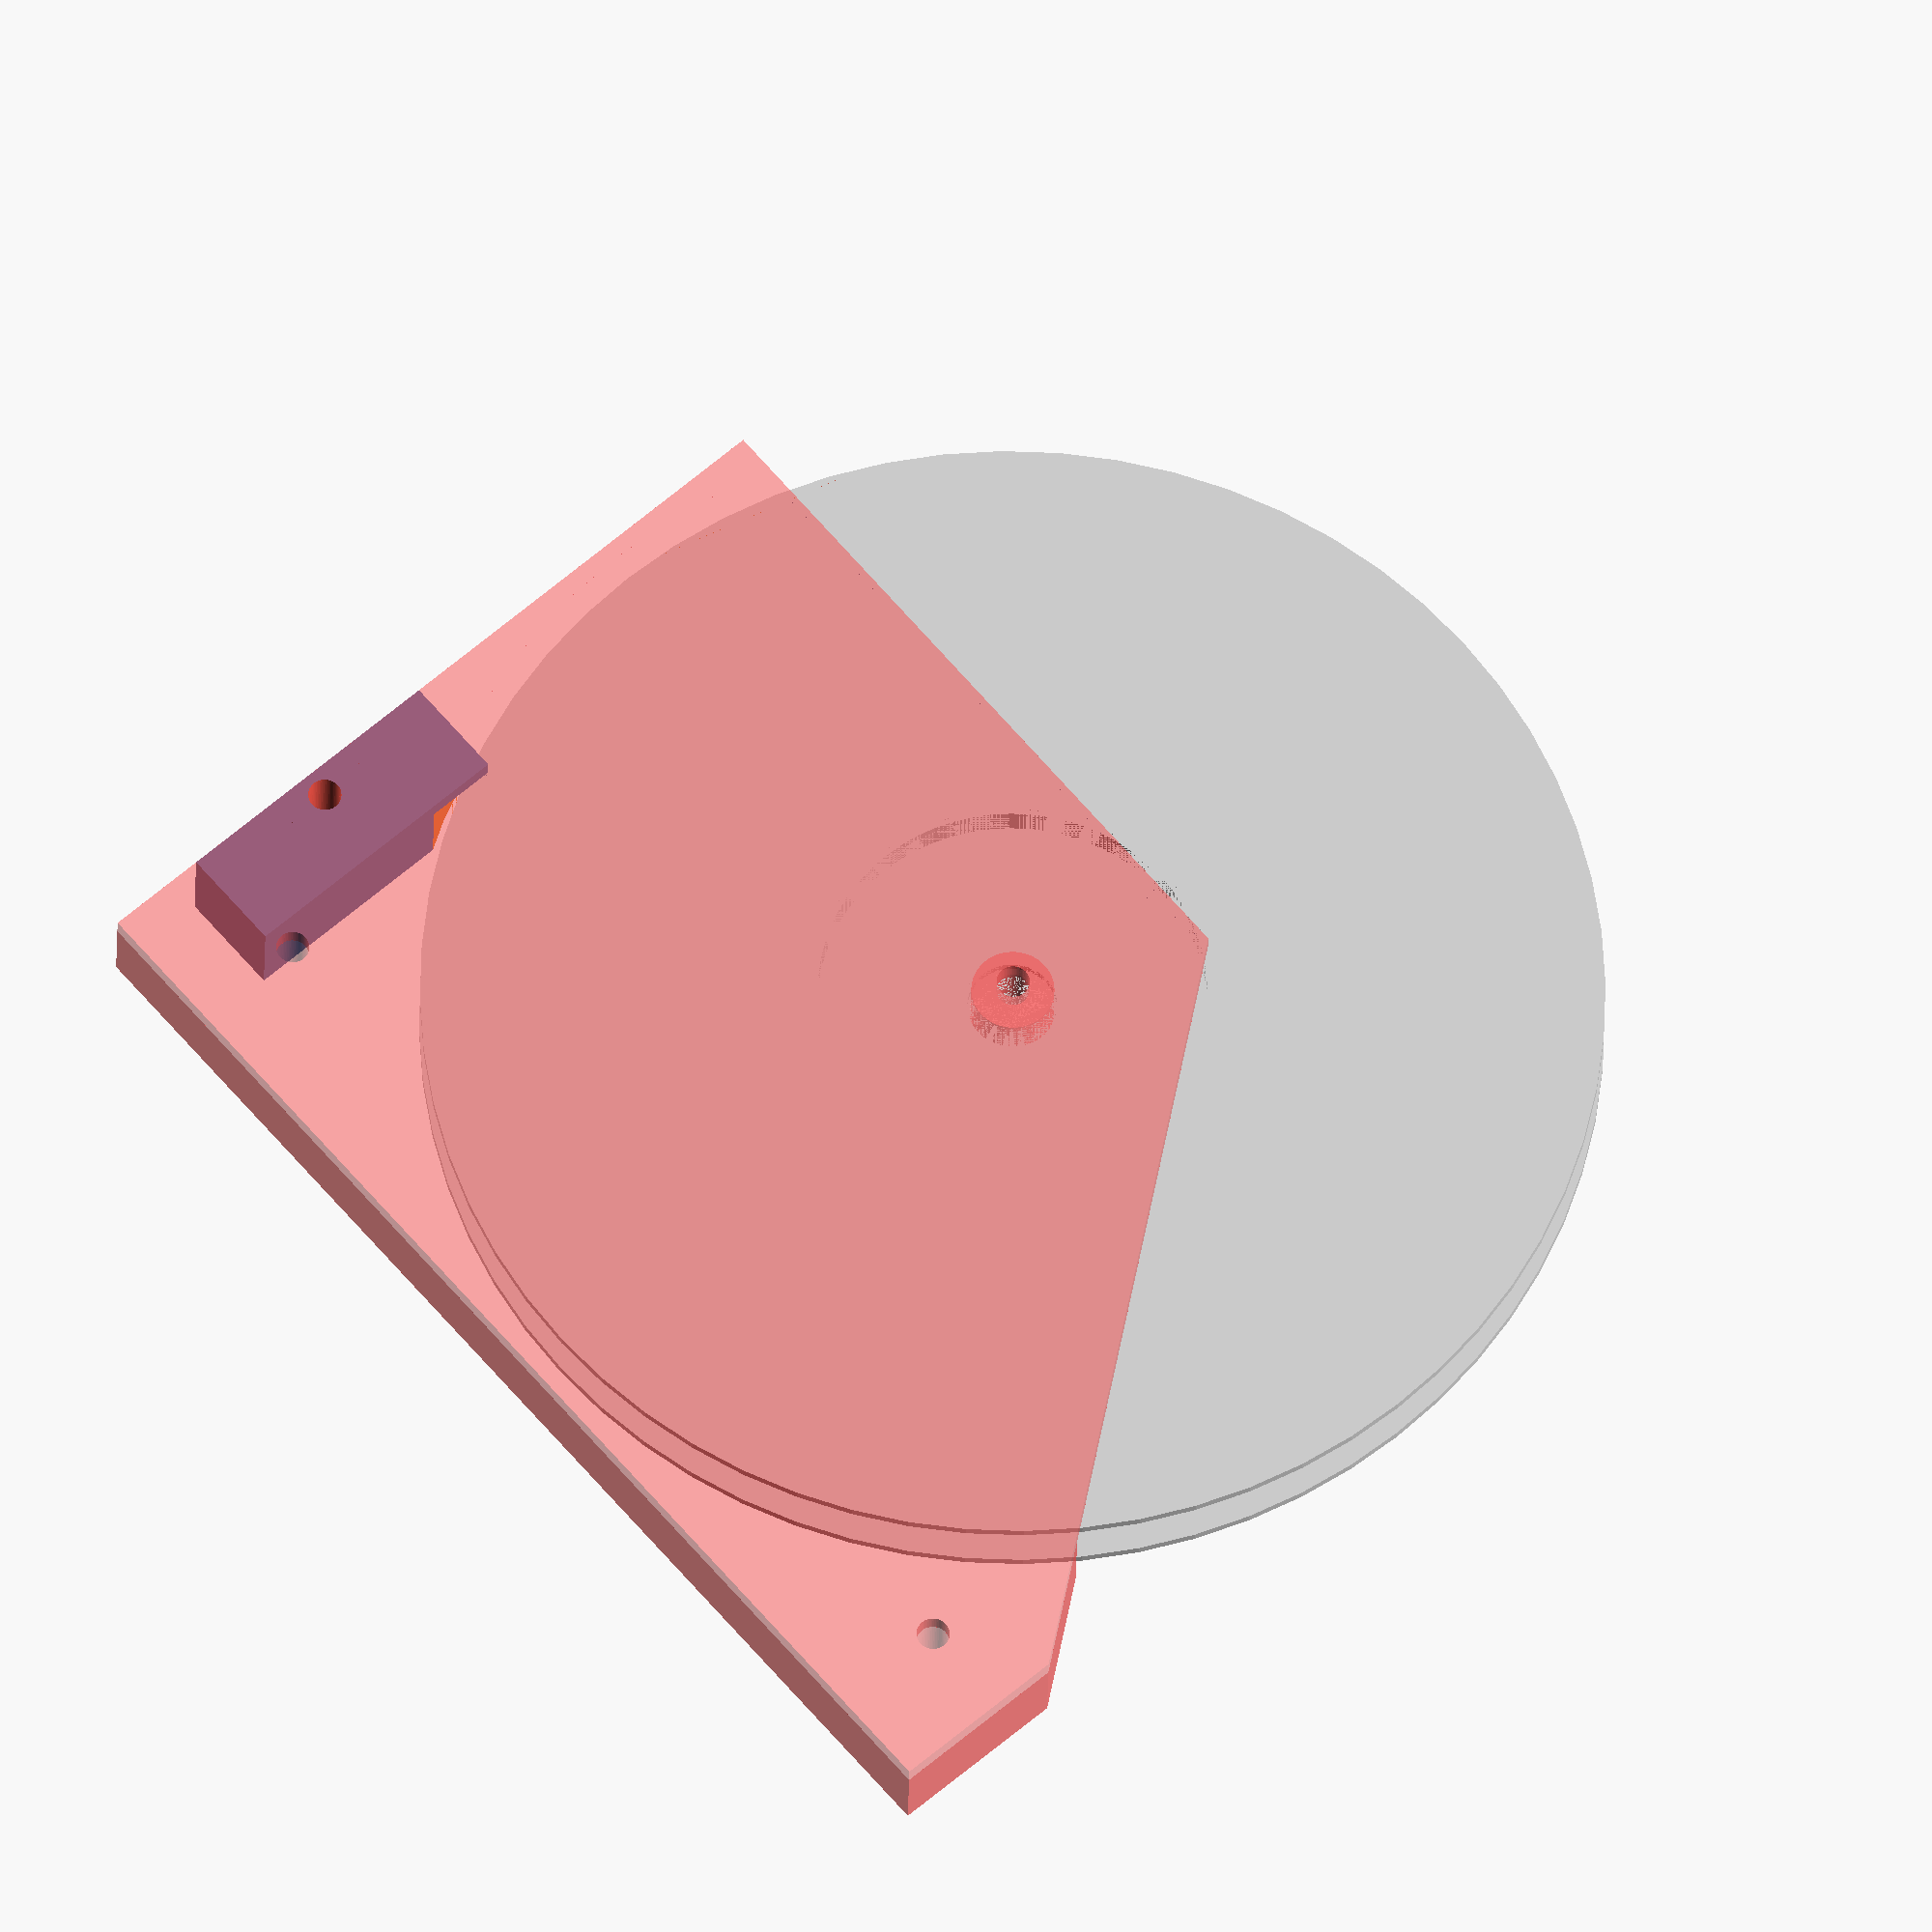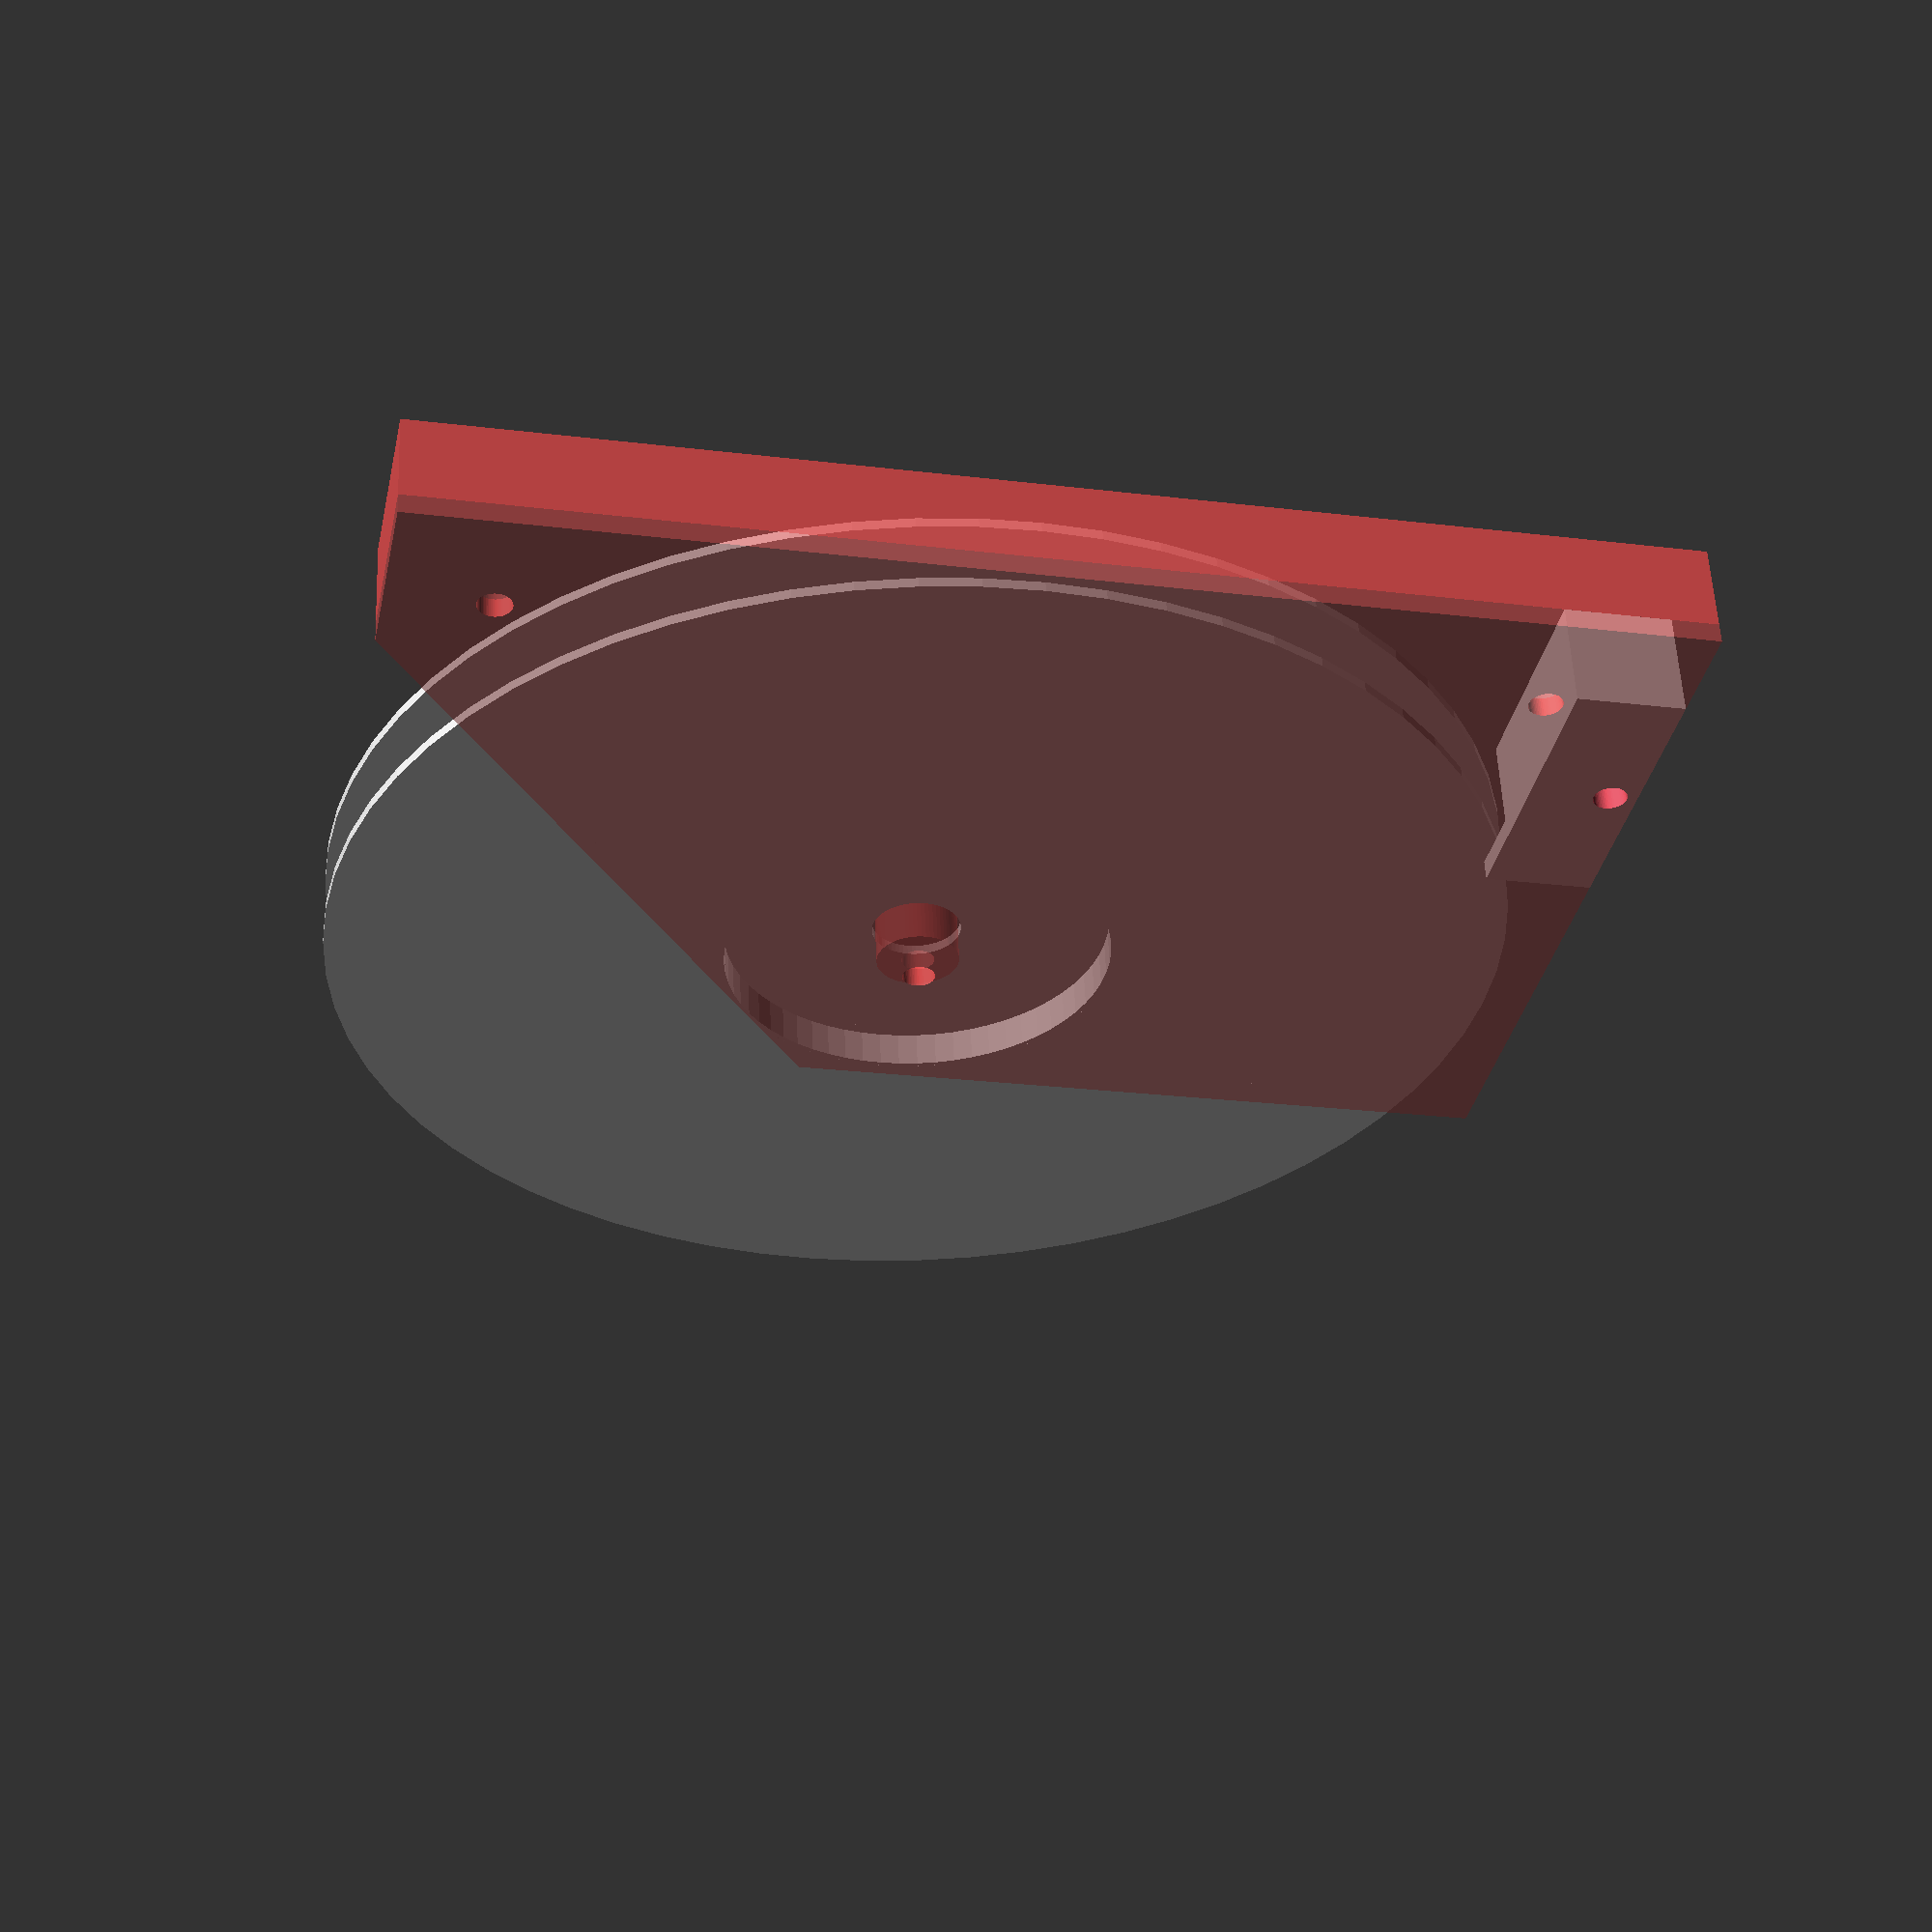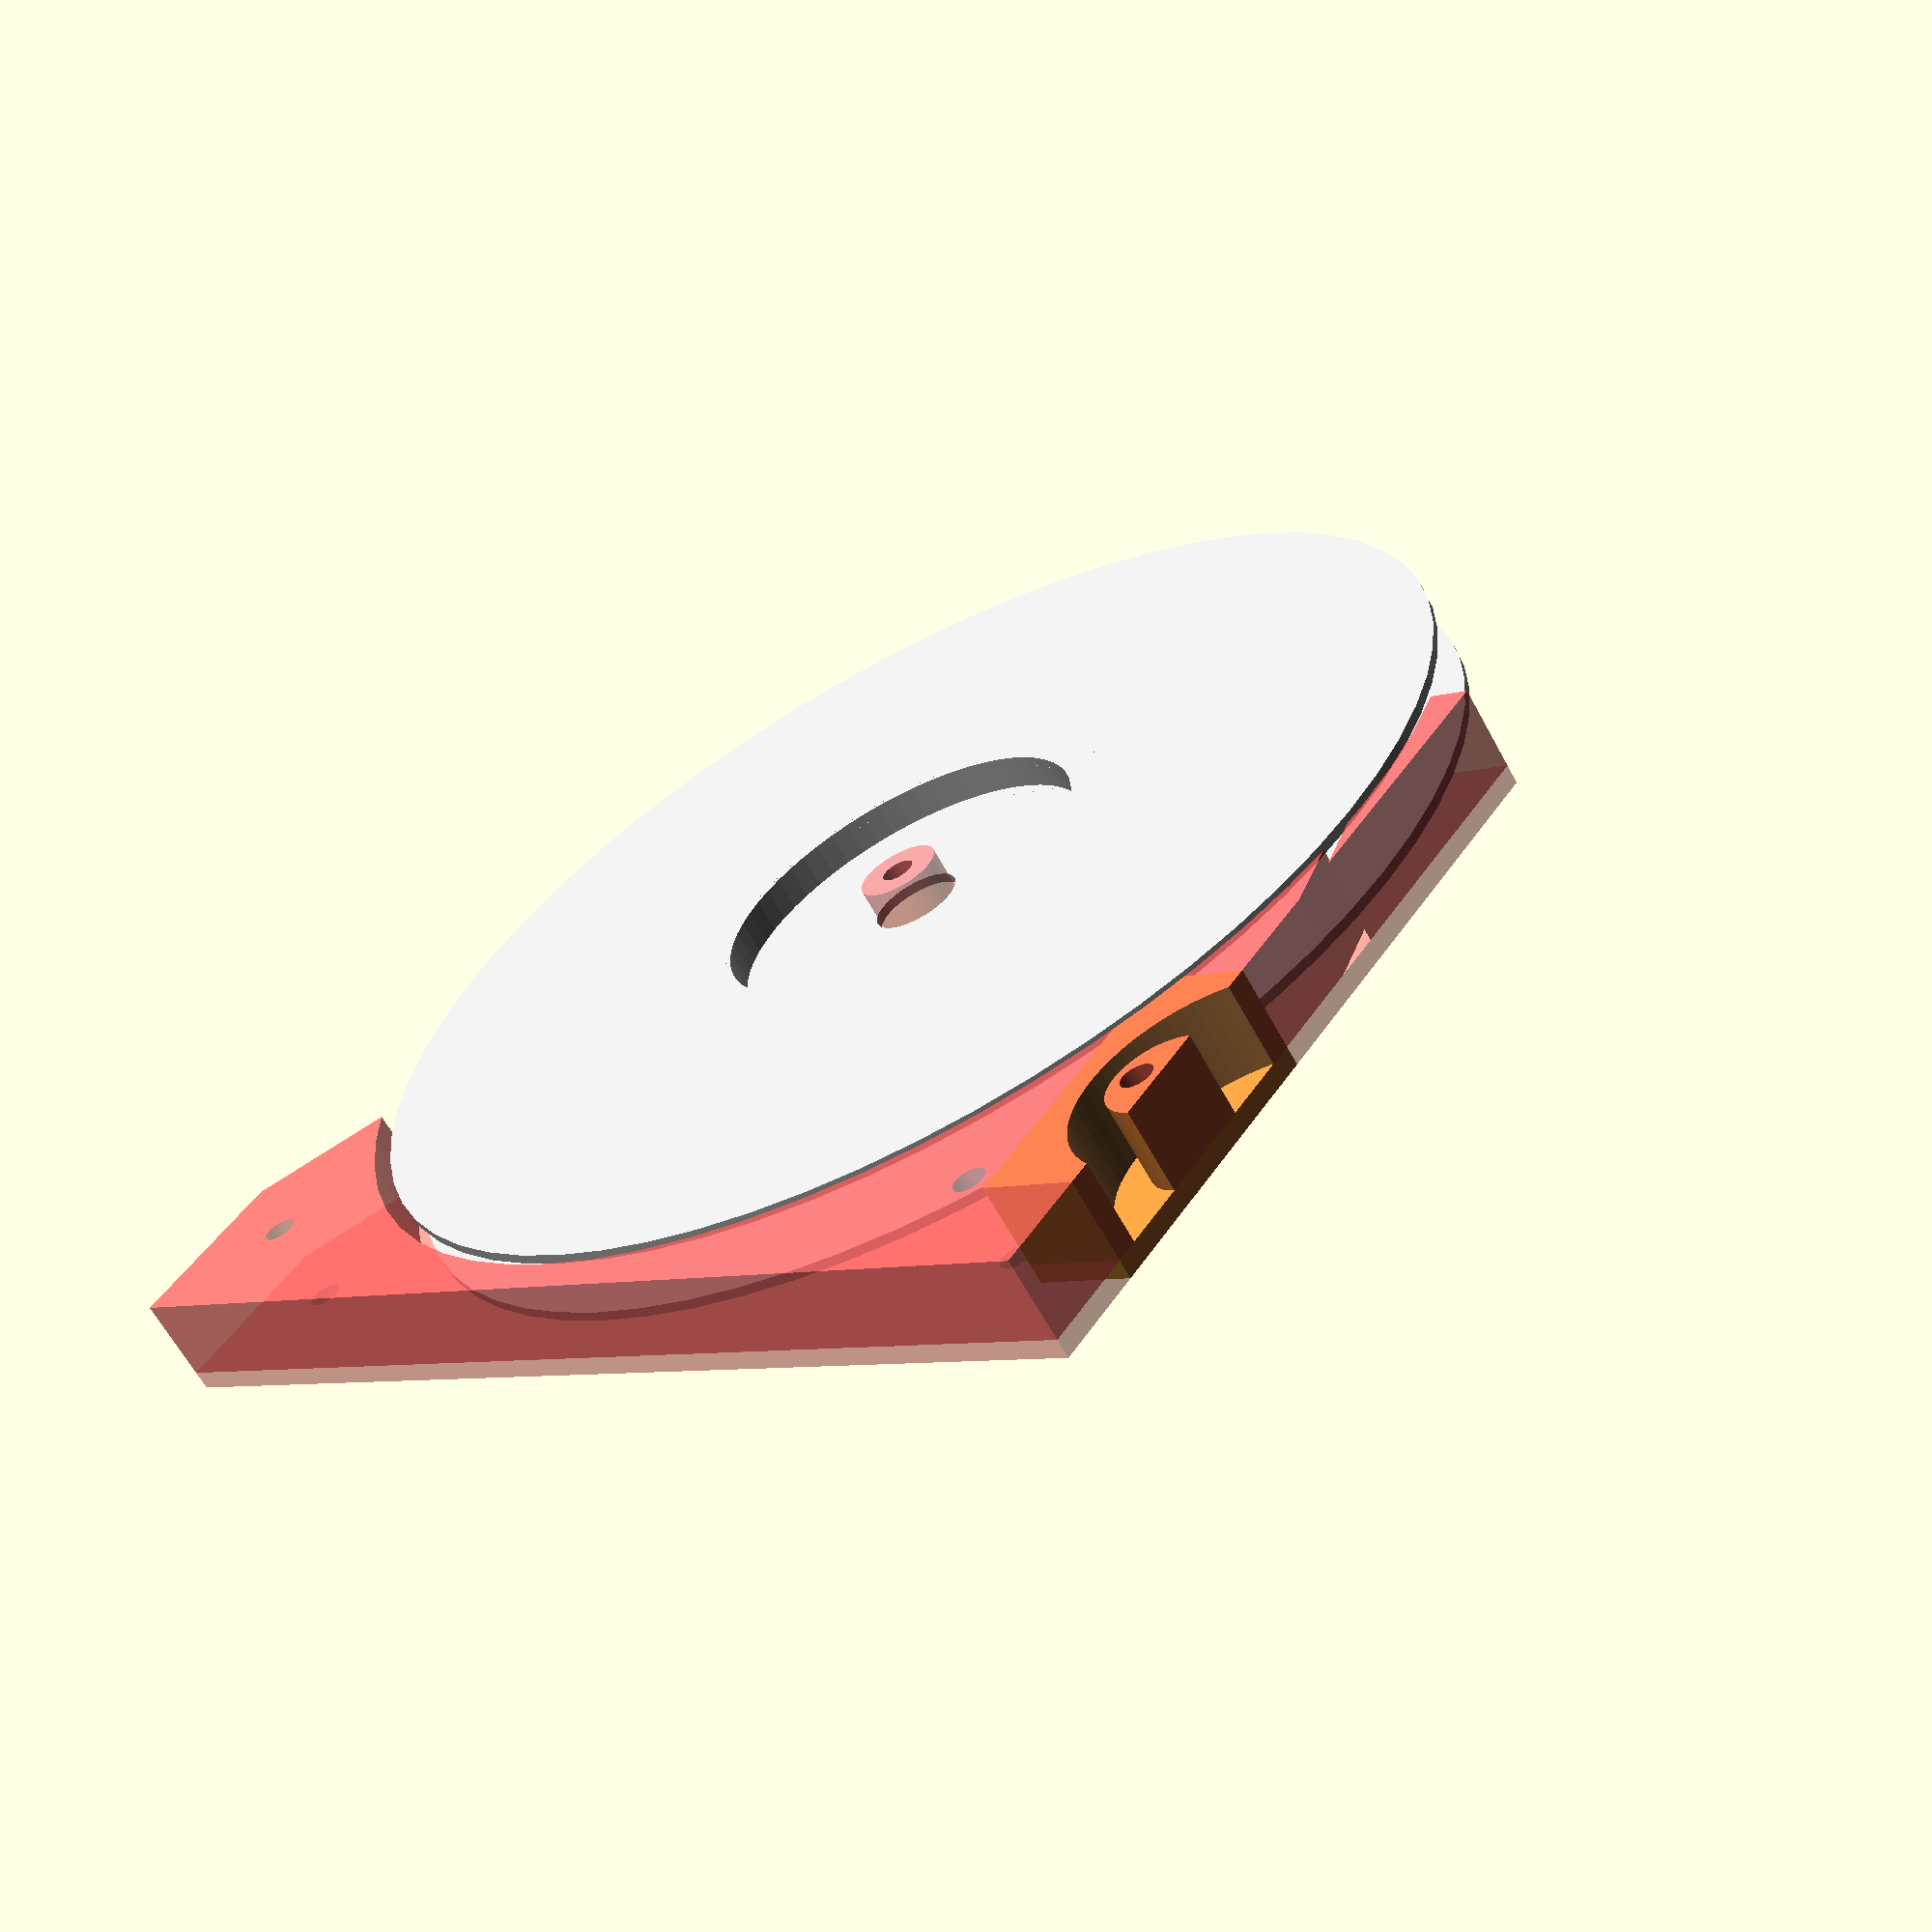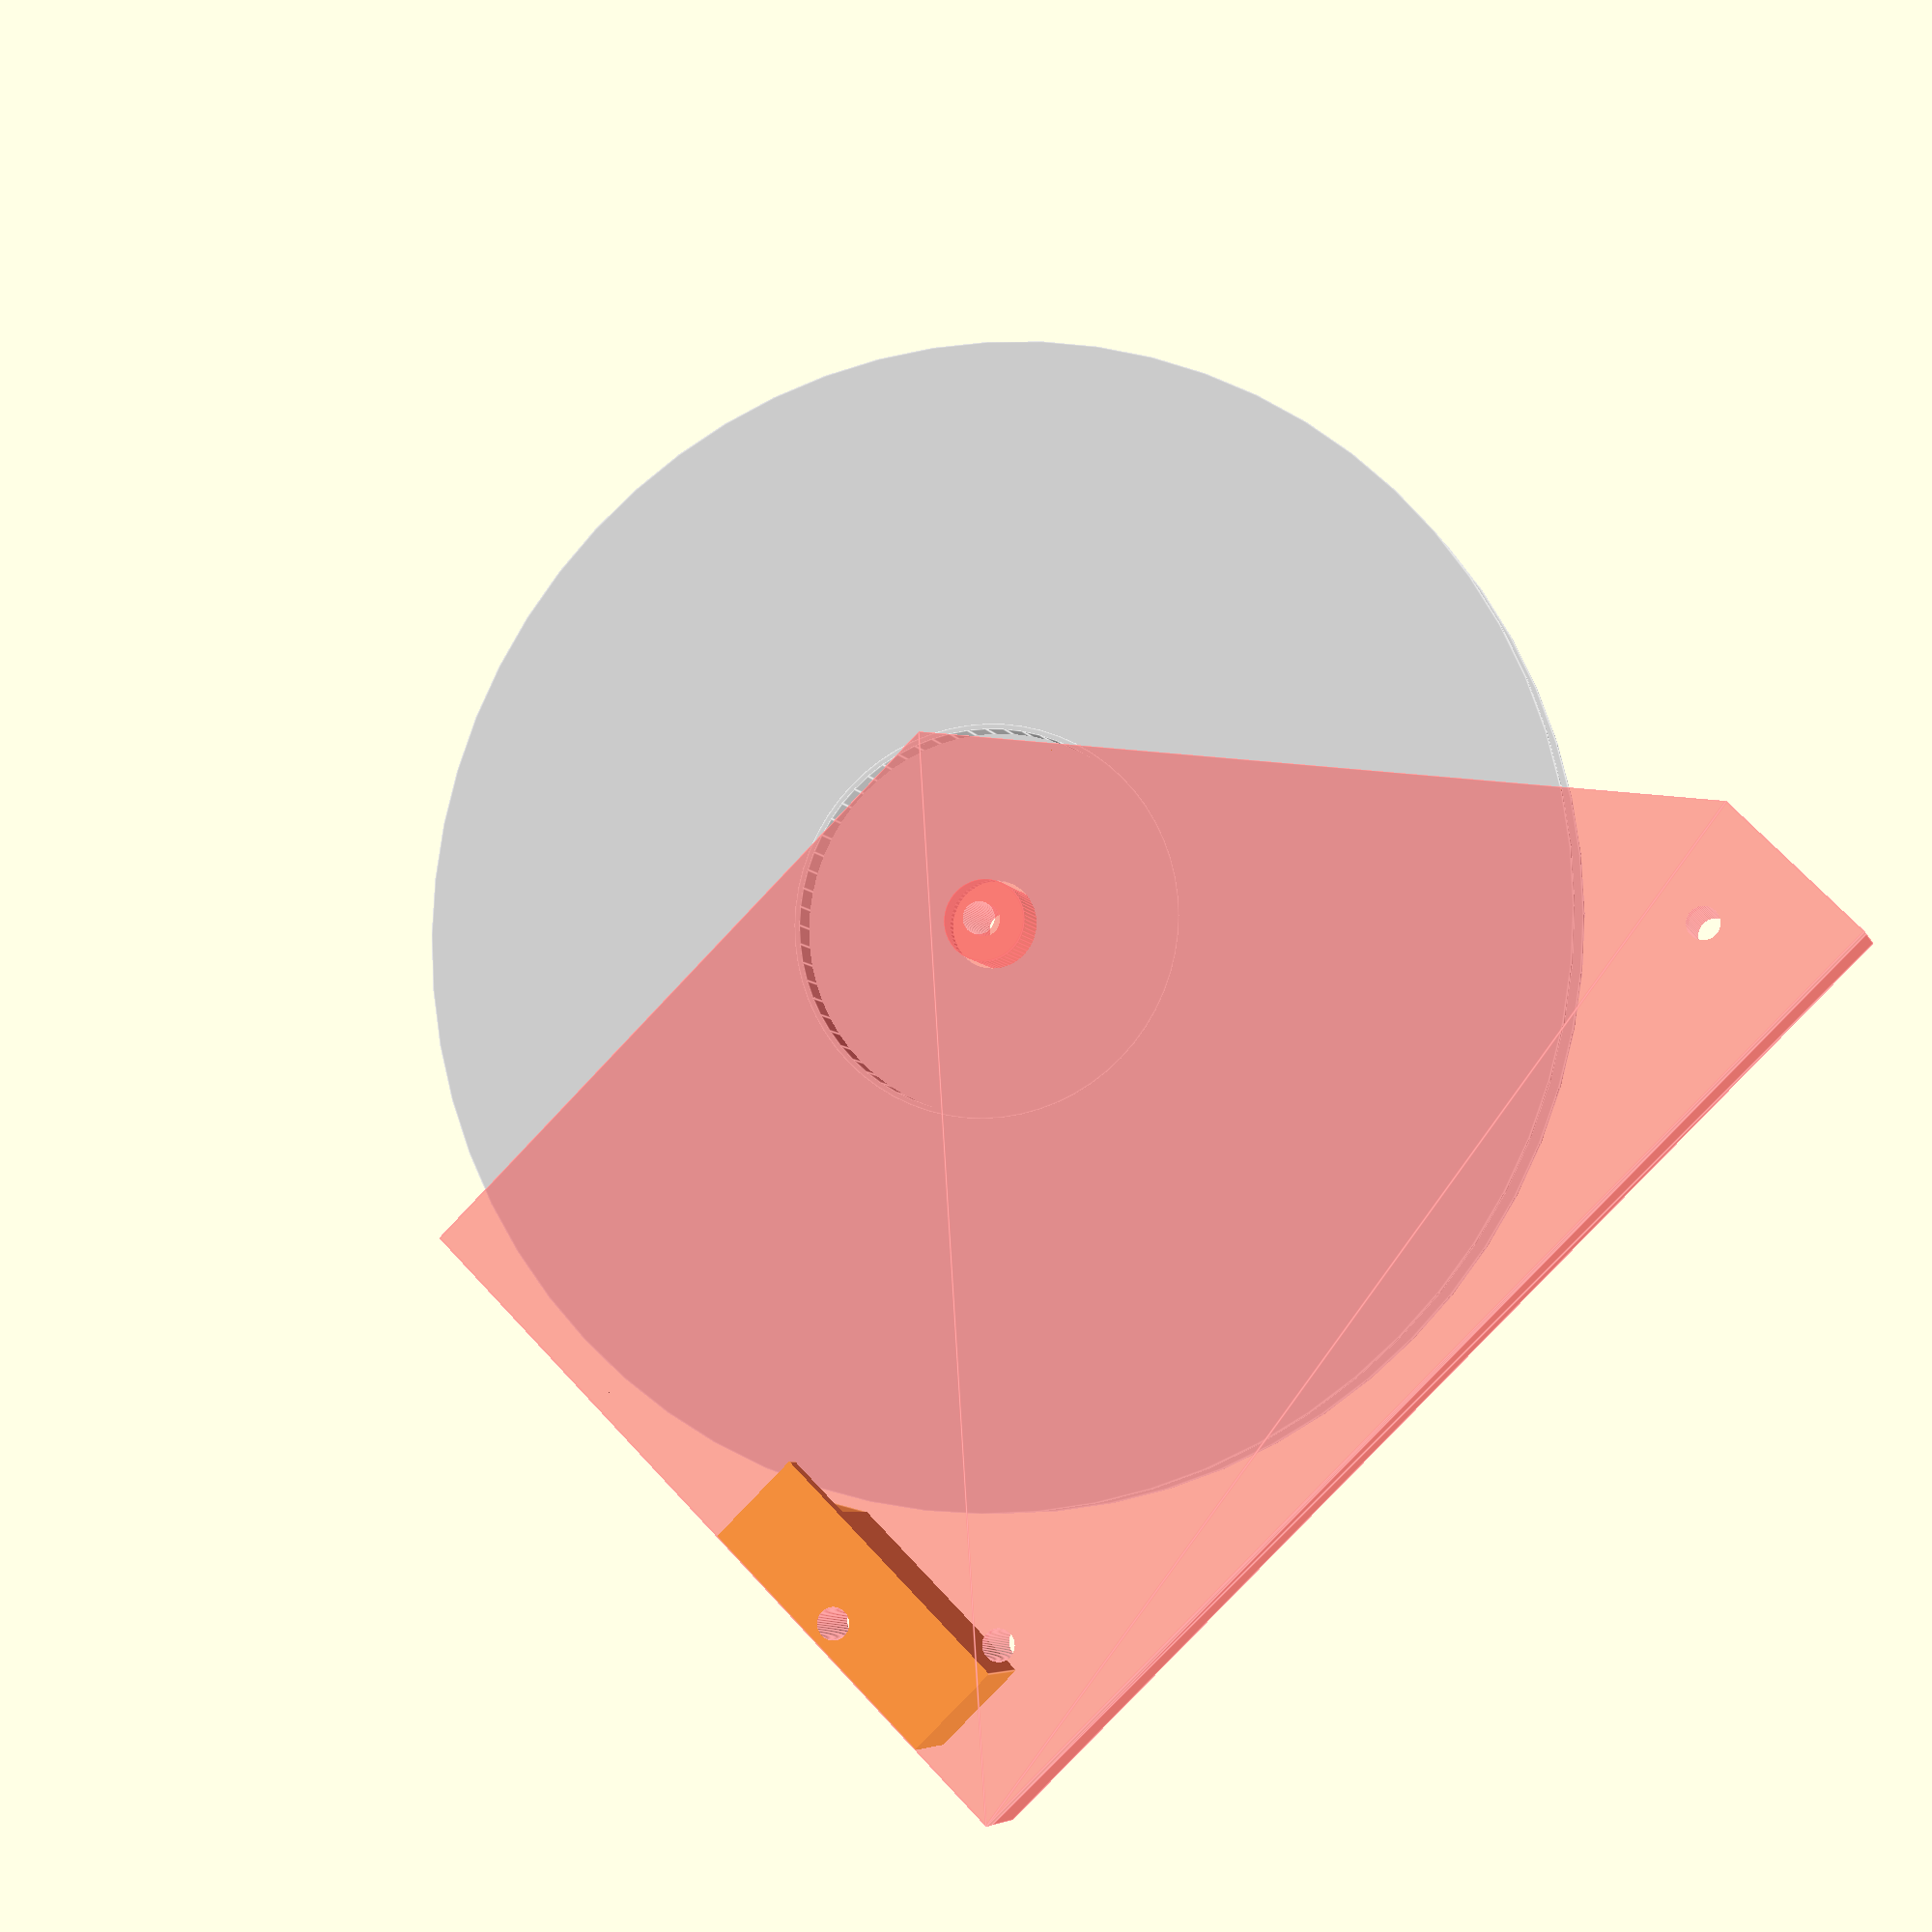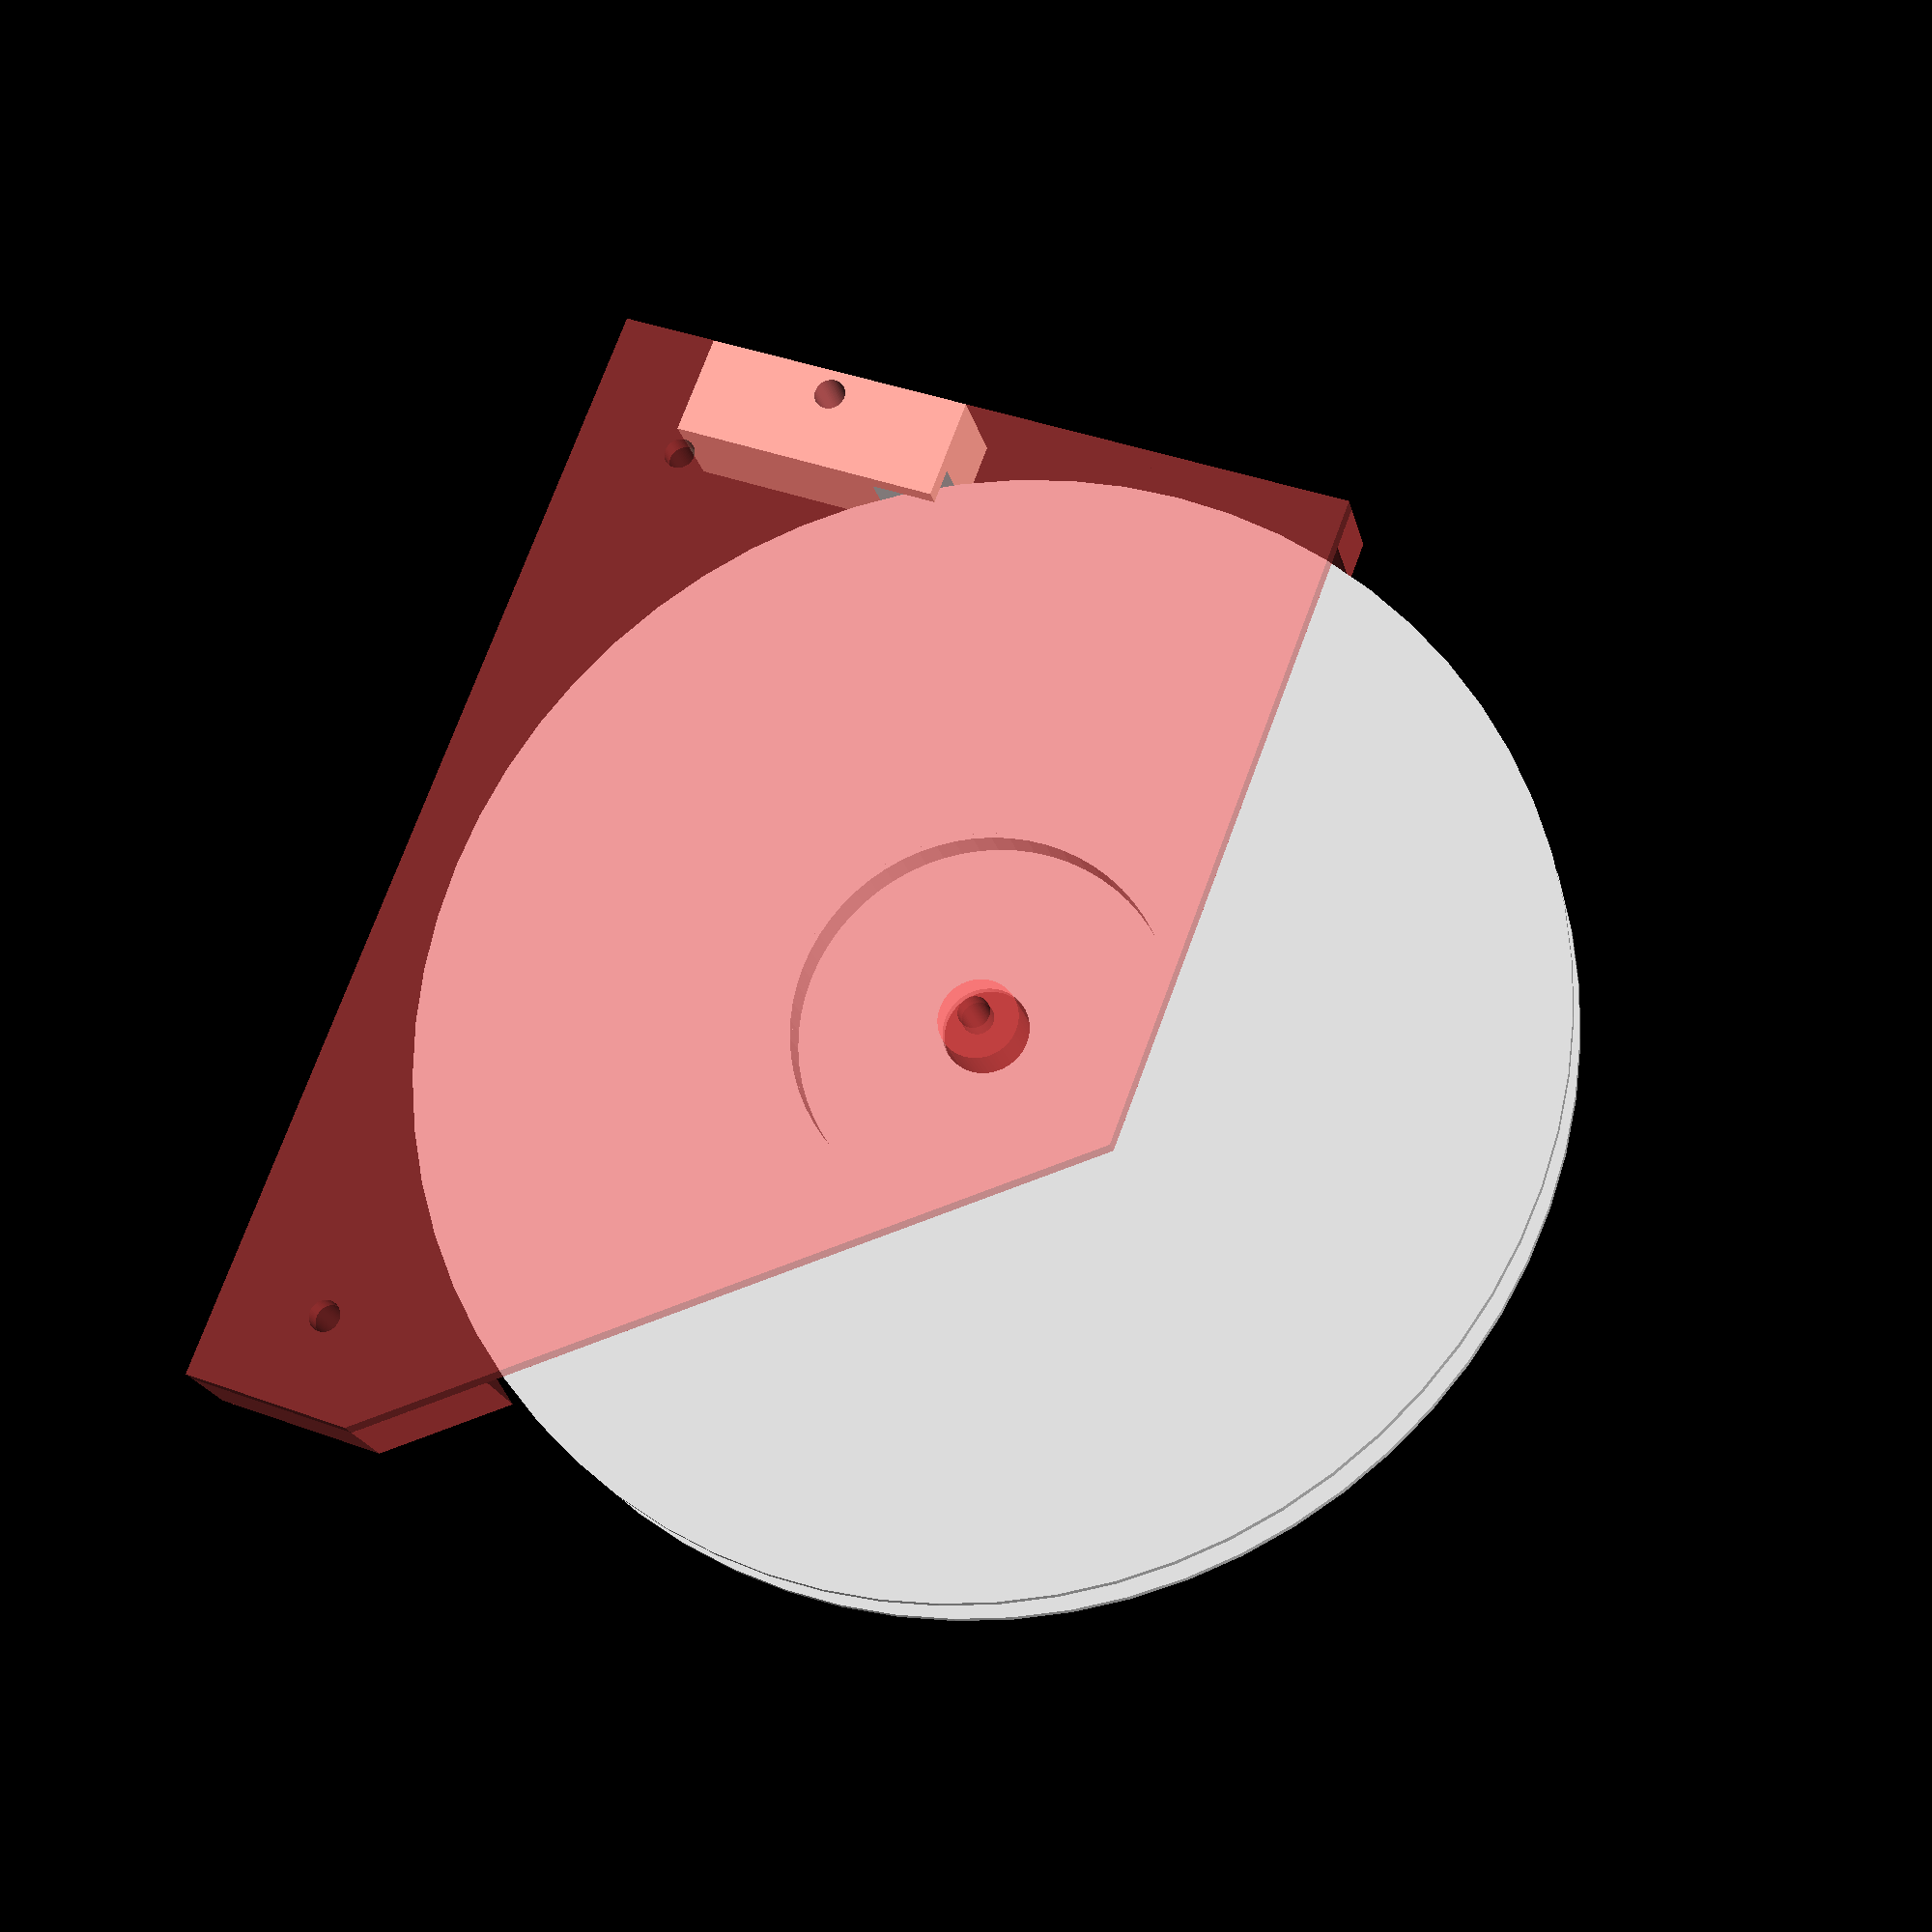
<openscad>
/**
 * modular-smd-reel-holder.scad
 * A modular SMD reel holder to organize all of our SMD parts.
 *
 * @author Nathan Campos <nathan@innoveworkshop.com>
 */

// Constants
eps = 0.01;
$fn = $preview ? 64 : 180;

// Reel dimensions.
reel_diam = 178;
reel_gutter_diam = 60;
reel_hole_diam = 13.5;
reel_tape_width = 9;

// Holder dimensions.
holder_pocket_depth = reel_tape_width + 4;
holder_wall = 3;

// Threaded rod dimensions.
thread_rod_diam = 5;  // M4 with plenty of tolerance.

/**
 * Builds a mockup of an SMD reel for testing.
 *
 * @param outer  Outer diameter.
 * @param hole   Center hole diameter.
 * @param tape   Tape width.
 * @param gutter Diameter of the gutter in center.
 * @param wall   Outer wall thickness.
 */
module smd_reel(outer, hole, tape = 9, gutter = 60, wall = 1.5) {
	outerw = tape + (wall * 2) - eps;
	side_offset = (tape / 2) + (wall / 2);

	color("lightgrey")
	difference() {
		union() {
			// Gutter.
			cylinder(h = wall, d = gutter - eps, center = true);
			difference() {
				cylinder(h = outerw, d = gutter, center = true);
				cylinder(h = outerw + eps, d = gutter - wall,
					center = true);
			}
			
			// Bottom side.
			translate([0, 0, side_offset])
			difference() {
				cylinder(h = wall, d = outer, center = true);
				cylinder(h = wall + eps, d = gutter - eps,
					center = true);
			}
			
			// Top side.
			translate([0, 0, -side_offset])
			difference() {
				cylinder(h = wall, d = outer, center = true);
				cylinder(h = wall + eps, d = gutter - eps,
					center = true);
			}
		}

		// Center hole.
		cylinder(h = outerw + eps, d = hole, center = true);
	}
}

/**
 * Builds up a single-sided SMD reel holder module.
 *
 * @param reel_outer Outer diameter of the SMD reel.
 * @param reel_hole  Center hole diameter of the SMD reel.
 * @param reel_width Outer width of the SMD reel.
 * @param rod_diam   Threaded rod support hole diameter.
 * @param gap        Gap betweeen the reel and the outer frame.
 * @param wall       Outer wall thickness.
 * @param test_rest  Builds only the tape rest section for testing.
 */
module holder_module(reel_outer, reel_hole, reel_width, rod_diam,
		gap = 5, wall = 3, test_rest = false) {
	gap2 = gap * 2;
	tape_slit = 2;
	tape_rest = 4;
	
	// Position of the center of the tape rest feature.
	tape_rest_pos = [
		(reel_outer / 2) + gap - tape_rest, 
		(-reel_outer / 2) + 30, 
		0
	];
	
	// Side wall generator.
	module side_wall(depth) {
		linear_extrude(depth)
			polygon([
				[-reel_outer / 2, (-reel_outer / 2) - (gap * 1.5)],
				[(reel_outer / 2) + gap, (-reel_outer / 2) - (gap * 1.5)],
				[(reel_outer / 2) + gap, reel_hole * 2],
				[-reel_hole, reel_hole * 2],
				[-reel_outer / 2, (-reel_outer / 2) + 20]
			]);
	}
	
	// Internal cutouts generator.
	module internal_cutouts(depth) {
		// Tape out slit.
		translate([(reel_outer / 2) + wall, -10, 0])
		rotate([0, 0, 15])
			cube([tape_slit, 100, depth], center = true);
		
		// Tape park slit.
		translate(tape_rest_pos)
		difference() {
			// Circuit slit.
			translate([tape_rest * 3, 0, 0])
				cylinder(h = depth, d = tape_rest * 10, center = true);

			// Holding peg.
			translate([tape_rest / 1, 0, 0])
			difference() {
				cylinder(h = depth, d = tape_rest * 4, center = true);
				
				// Infill for 3D printers.
				translate([0, -tape_rest * 1.25, reel_width / 2])
				#for (i = [ 1.75 : 2 : tape_rest ]) {
					for (j = [ 0 : 2.5 : tape_rest * 2.5 ]) {
						translate([-i, j, 0])
						if ((j < 2.5) || (j > (tape_rest * 2.5) - 2.5)) 
							cube([1, 1, reel_width - 2], center = true);
					}
				}
			}
		}
		
		// Reel pocket.
		cylinder(h = depth, d = reel_outer + gap, center = true);
	}
	
	// Holes for the threaded rod to go through.
	module rod_holes(diam) {
		rohalf = reel_outer / 2;

		cylinder(h = 100, d = diam, center = true);
		translate([-rohalf + (gap * 3), -rohalf + gap2, 0])
			cylinder(h = 100, d = diam, center = true);
		translate([rohalf - (gap * 3), -rohalf + gap2, 0])
			cylinder(h = 100, d = diam, center = true);
	}

	intersection() {
		// The entire holder.
		difference() {
			#union() {
				// Center axle.
				translate([0, 0, (reel_width / 2) + wall])
					cylinder(h = reel_width, d = reel_hole - 1,
						center = true);

				// Side wall.
				side_wall(wall);
				translate([0, 0, wall - eps])
				difference() {
					side_wall(reel_width - eps);
					internal_cutouts(reel_width * 2);
				}
			}
			
			// Threaded rod holes.
			rod_holes(rod_diam);
			
			// Tape rest strengthening pin.
			translate(tape_rest_pos)
				cylinder(h = 100, d = 5, center = true);
		}

		// Test the tape rest section for fitment and strength.
		if (test_rest)
		translate(tape_rest_pos)
			cube([tape_rest * 6, tape_rest * 11, 100], center = true);
	}
}

// SMD reel.
if ($preview) {
	translate([0, 0, holder_wall + (holder_pocket_depth / 2)])
		smd_reel(reel_diam, reel_hole_diam);
}

// Reel holder.
holder_module(reel_diam, reel_hole_diam, holder_pocket_depth,
	thread_rod_diam, wall = holder_wall, test_rest = true);

</openscad>
<views>
elev=204.4 azim=130.5 roll=0.8 proj=o view=solid
elev=304.3 azim=168.2 roll=177.5 proj=p view=wireframe
elev=243.9 azim=216.7 roll=151.4 proj=p view=wireframe
elev=186.2 azim=224.7 roll=345.0 proj=p view=edges
elev=19.9 azim=249.2 roll=192.2 proj=p view=wireframe
</views>
